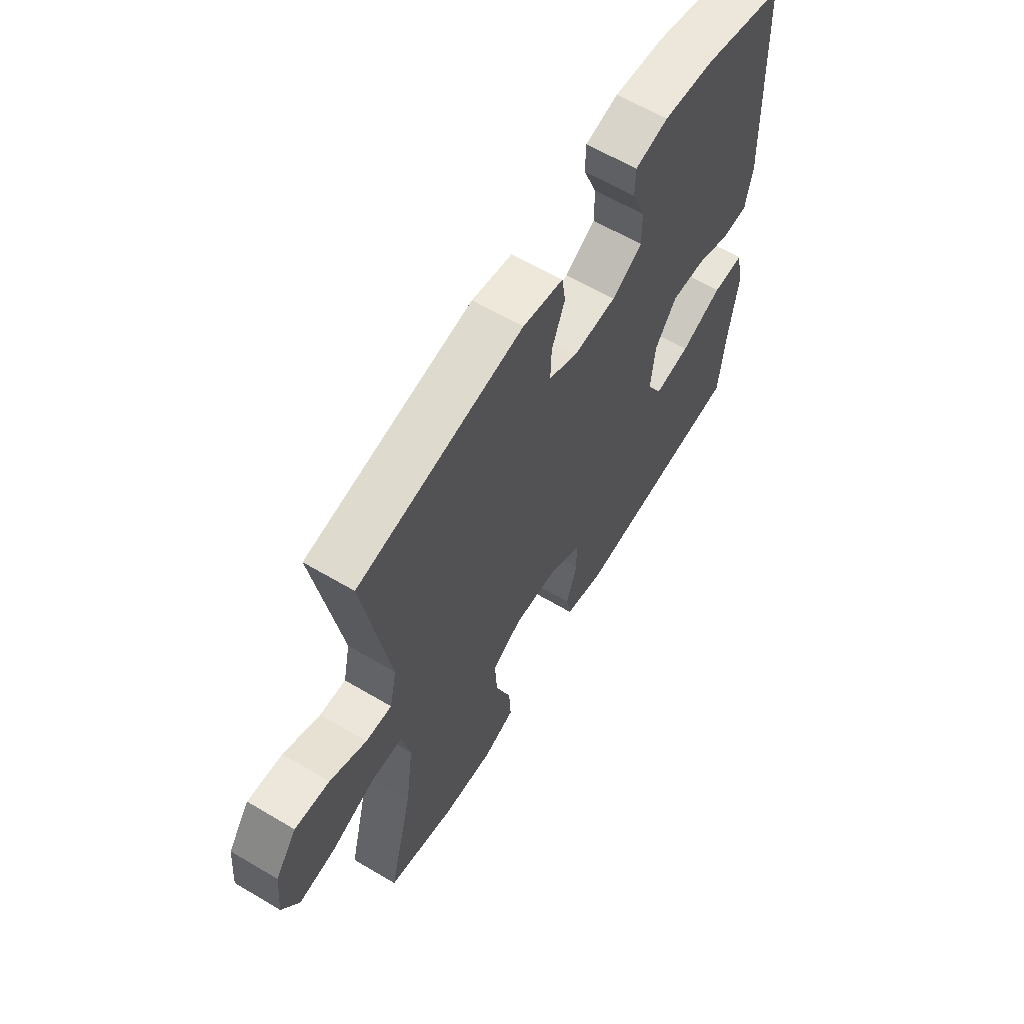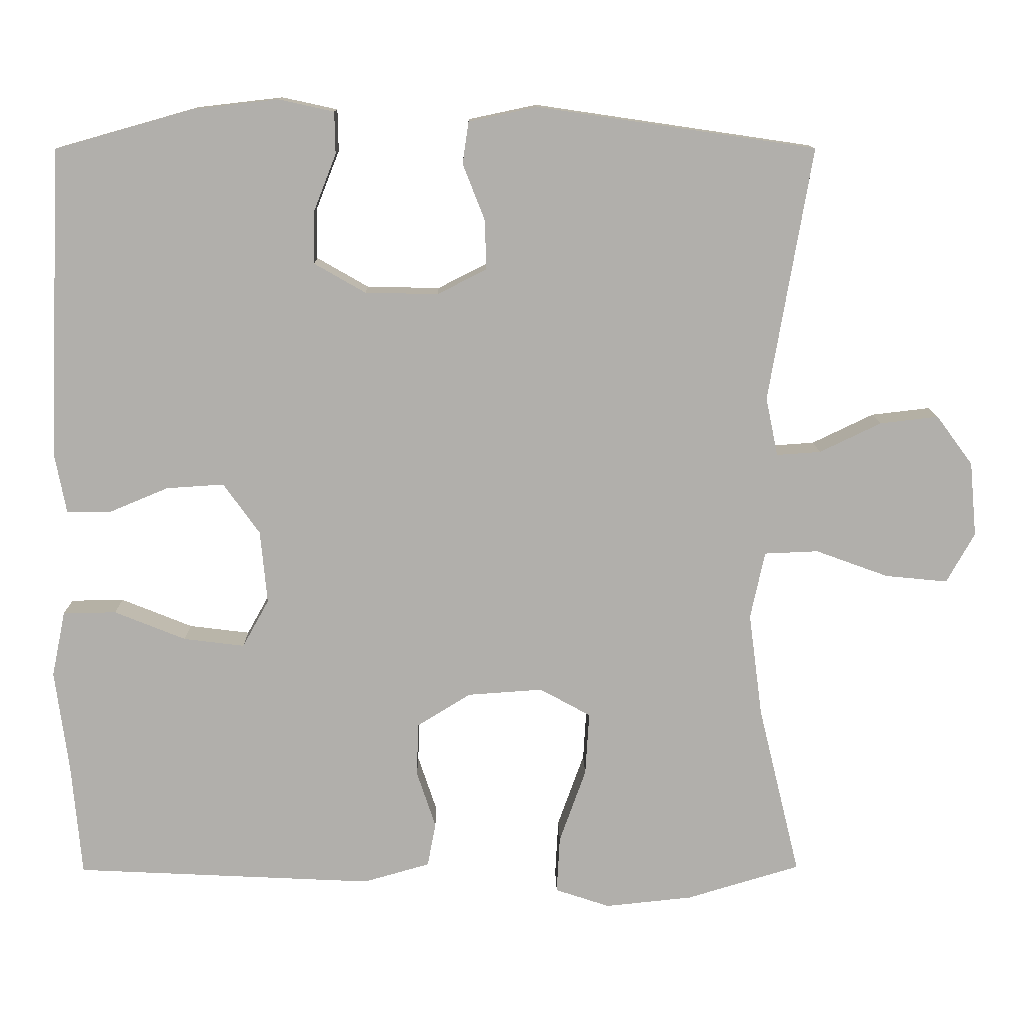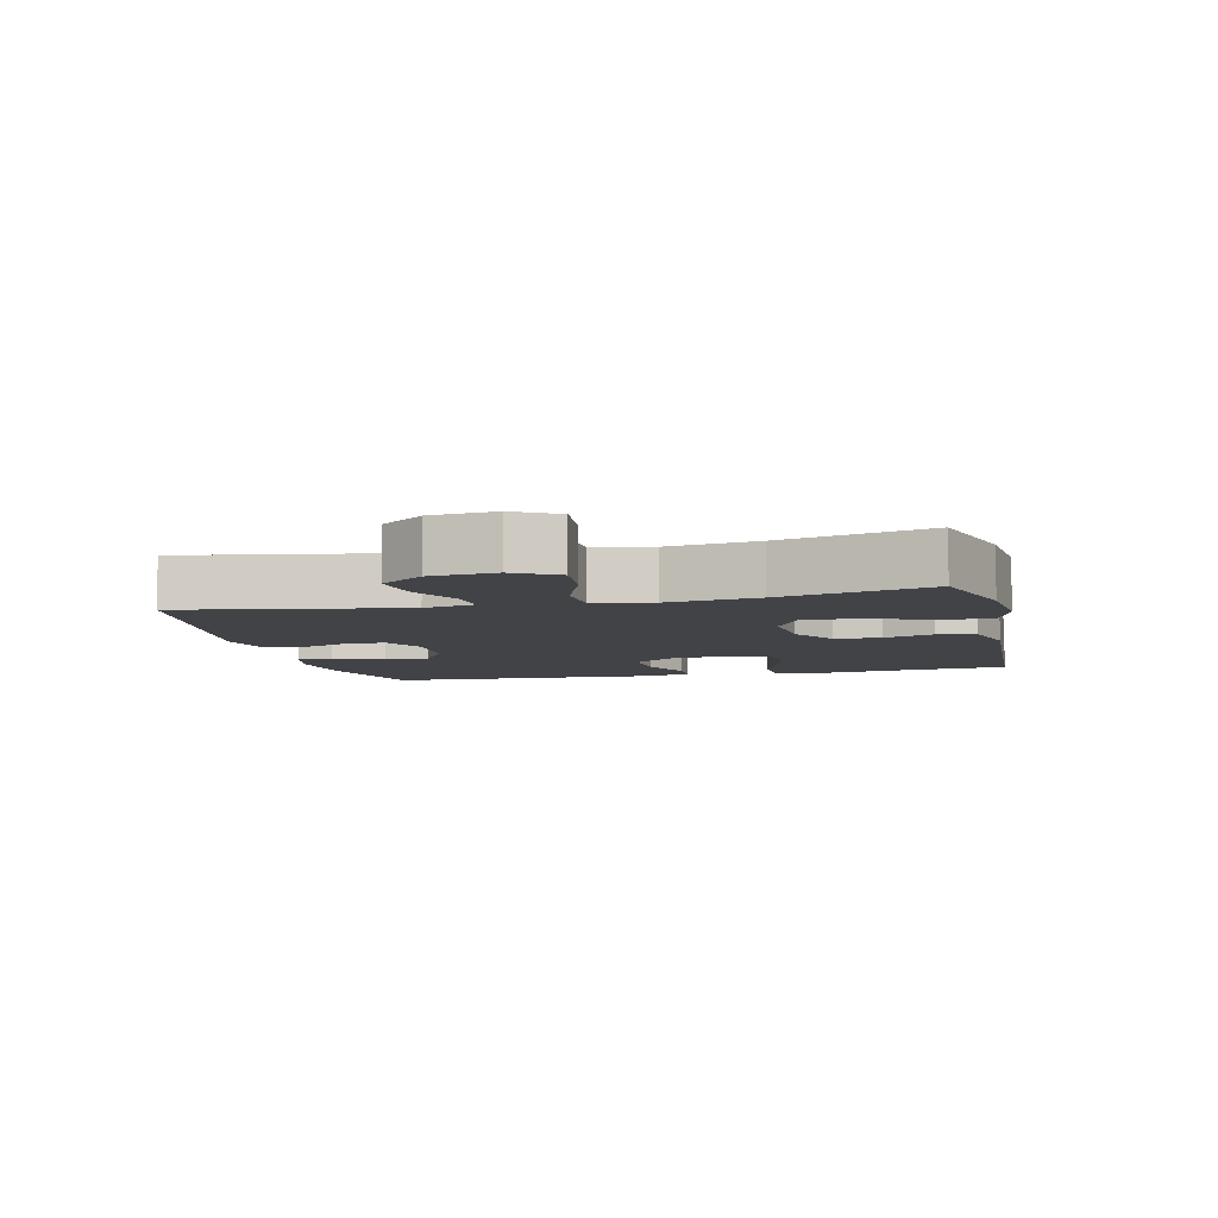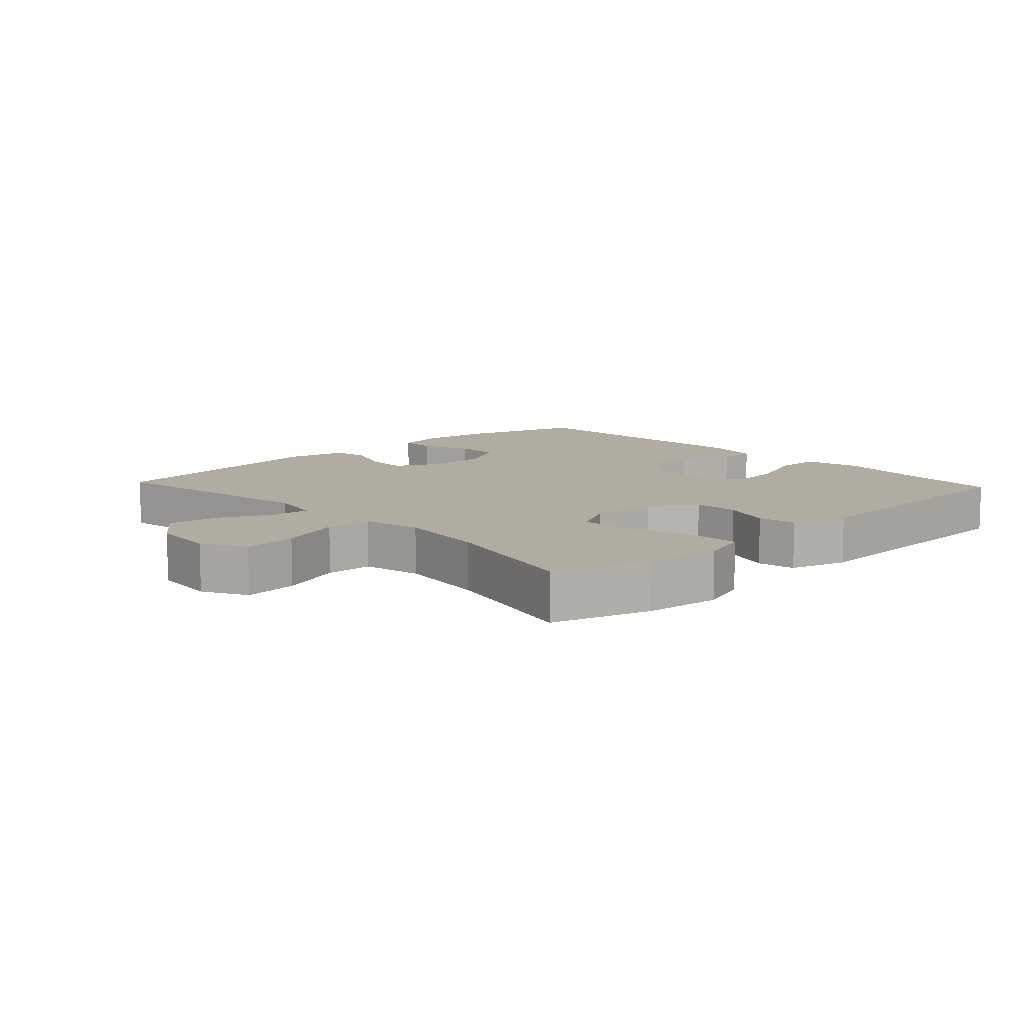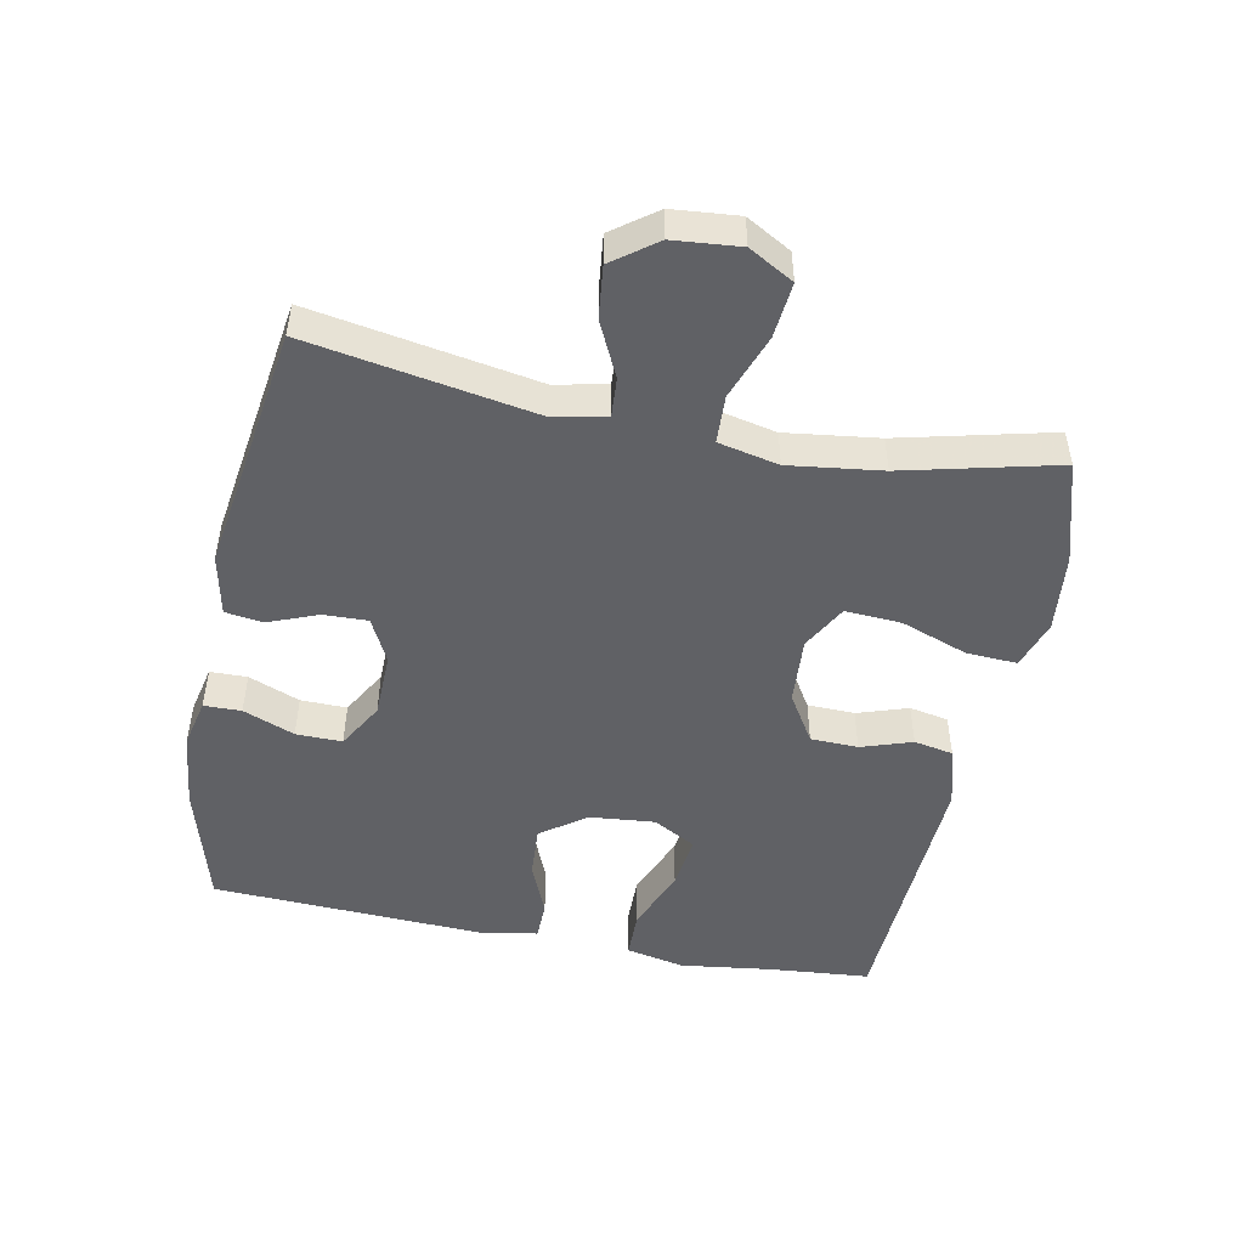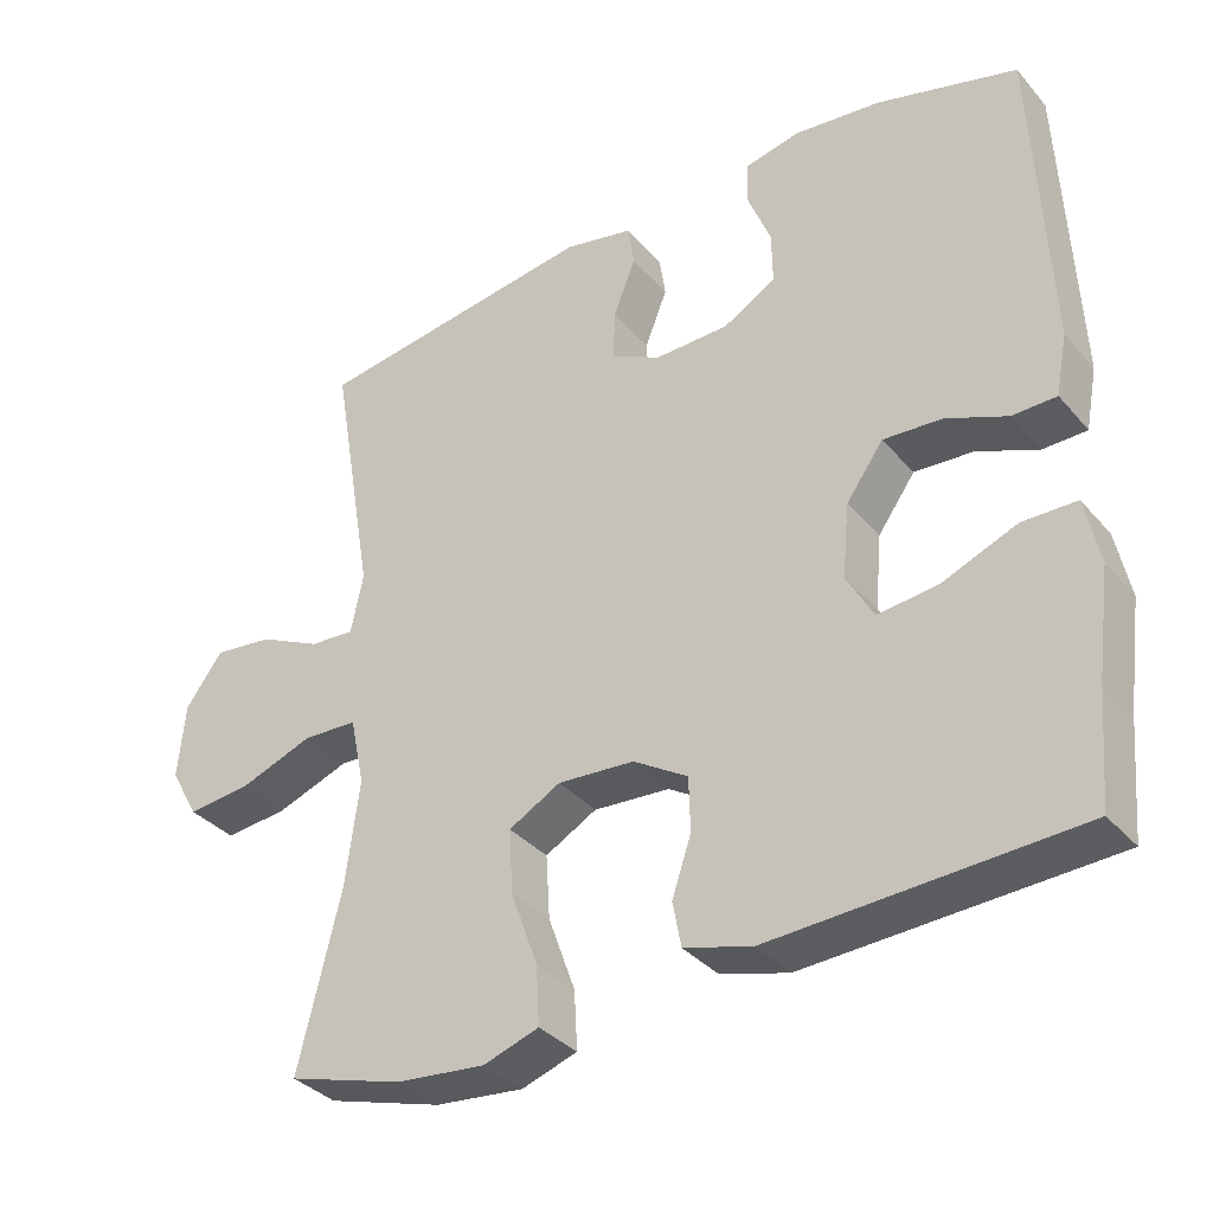
<metadata>
{"format":"obj","ext":"obj","renderer":"f3d","projection":"perspective","resolution":1024,"background":"white","views":[{"elev":62.3,"azim":121.0,"up":"+Z"},{"elev":12.0,"azim":-0.7,"up":"+Z"},{"elev":-7.0,"azim":103.2,"up":"+Y"},{"elev":10.2,"azim":137.1,"up":"+Y"},{"elev":-49.3,"azim":78.7,"up":"+Y"},{"elev":-35.1,"azim":-145.3,"up":"+Z"}]}
</metadata>
<code>
v 0.5 0.07 0.5
v 0.443 0.07 0.166
v 0.459 0.07 0.089
v 0.517 0.07 0.093
v 0.598 0.07 0.132
v 0.675 0.07 0.141
v 0.723 0.07 0.076
v 0.732 0.07 -0.022
v 0.695 0.07 -0.088
v 0.613 0.07 -0.08
v 0.517 0.07 -0.045
v 0.446 0.07 -0.048
v 0.427 0.07 -0.137
v 0.445 0.07 -0.274
v 0.5 0.07 -0.5
v 0.35 0.07 -0.545
v 0.235 0.07 -0.557
v 0.163 0.07 -0.533
v 0.167 0.07 -0.458
v 0.202 0.07 -0.36
v 0.207 0.07 -0.277
v 0.14 0.07 -0.24
v 0.041 0.07 -0.247
v -0.03 0.07 -0.291
v -0.032 0.07 -0.361
v -0.007 0.07 -0.436
v -0.018 0.07 -0.494
v -0.106 0.07 -0.519
v -0.5 0.07 -0.5
v -0.513 0.07 -0.351
v -0.531 0.07 -0.216
v -0.513 0.07 -0.129
v -0.443 0.07 -0.128
v -0.349 0.07 -0.166
v -0.269 0.07 -0.176
v -0.234 0.07 -0.113
v -0.243 0.07 -0.017
v -0.291 0.07 0.05
v -0.367 0.07 0.045
v -0.446 0.07 0.012
v -0.503 0.07 0.013
v -0.518 0.07 0.092
v -0.5 0.07 0.5
v -0.319 0.07 0.551
v -0.206 0.07 0.564
v -0.133 0.07 0.548
v -0.132 0.07 0.493
v -0.162 0.07 0.417
v -0.163 0.07 0.349
v -0.095 0.07 0.31
v 0.001 0.07 0.308
v 0.066 0.07 0.341
v 0.064 0.07 0.406
v 0.035 0.07 0.48
v 0.043 0.07 0.535
v 0.133 0.07 0.554
v 0.5 0 0.5
v 0.443 0 0.166
v 0.459 0 0.089
v 0.517 0 0.093
v 0.598 0 0.132
v 0.675 0 0.141
v 0.723 0 0.076
v 0.732 0 -0.022
v 0.695 0 -0.088
v 0.613 0 -0.08
v 0.517 0 -0.045
v 0.446 0 -0.048
v 0.427 0 -0.137
v 0.445 0 -0.274
v 0.5 0 -0.5
v 0.35 0 -0.545
v 0.235 0 -0.557
v 0.163 0 -0.533
v 0.167 0 -0.458
v 0.202 0 -0.36
v 0.207 0 -0.277
v 0.14 0 -0.24
v 0.041 0 -0.247
v -0.03 0 -0.291
v -0.032 0 -0.361
v -0.007 0 -0.436
v -0.018 0 -0.494
v -0.106 0 -0.519
v -0.5 0 -0.5
v -0.513 0 -0.351
v -0.531 0 -0.216
v -0.513 0 -0.129
v -0.443 0 -0.128
v -0.349 0 -0.166
v -0.269 0 -0.176
v -0.234 0 -0.113
v -0.243 0 -0.017
v -0.291 0 0.05
v -0.367 0 0.045
v -0.446 0 0.012
v -0.503 0 0.013
v -0.518 0 0.092
v -0.5 0 0.5
v -0.319 0 0.551
v -0.206 0 0.564
v -0.133 0 0.548
v -0.132 0 0.493
v -0.162 0 0.417
v -0.163 0 0.349
v -0.095 0 0.31
v 0.001 0 0.308
v 0.066 0 0.341
v 0.064 0 0.406
v 0.035 0 0.48
v 0.043 0 0.535
v 0.133 0 0.554
f 53 54 55 56
f 52 53 56 1
f 51 52 1 2
f 50 51 2 3
f 45 46 47 48
f 45 48 49
f 44 45 49
f 43 44 49
f 42 43 49 50
f 39 40 41 42
f 38 39 42 50
f 31 32 33 34
f 30 31 34 35
f 29 30 35
f 28 29 35
f 25 26 27 28
f 24 25 28 35
f 23 24 35 36
f 17 18 19 20
f 17 20 21
f 14 15 16 17
f 13 14 17 21
f 12 13 21 22
f 8 9 10 11
f 8 11 12
f 7 8 12
f 4 5 6 7
f 3 4 7 12
f 37 38 50 3
f 22 23 36 37
f 3 12 22 37
f 112 111 110 109
f 57 112 109 108
f 58 57 108 107
f 59 58 107 106
f 104 103 102 101
f 105 104 101
f 105 101 100
f 105 100 99
f 106 105 99 98
f 98 97 96 95
f 106 98 95 94
f 90 89 88 87
f 91 90 87 86
f 91 86 85
f 91 85 84
f 84 83 82 81
f 91 84 81 80
f 92 91 80 79
f 76 75 74 73
f 77 76 73
f 73 72 71 70
f 77 73 70 69
f 78 77 69 68
f 67 66 65 64
f 68 67 64
f 68 64 63
f 63 62 61 60
f 68 63 60 59
f 59 106 94 93
f 93 92 79 78
f 93 78 68 59
f 1 57 58 2
f 2 58 59 3
f 3 59 60 4
f 4 60 61 5
f 5 61 62 6
f 6 62 63 7
f 7 63 64 8
f 8 64 65 9
f 9 65 66 10
f 10 66 67 11
f 11 67 68 12
f 12 68 69 13
f 13 69 70 14
f 14 70 71 15
f 15 71 72 16
f 16 72 73 17
f 17 73 74 18
f 18 74 75 19
f 19 75 76 20
f 20 76 77 21
f 21 77 78 22
f 22 78 79 23
f 23 79 80 24
f 24 80 81 25
f 25 81 82 26
f 26 82 83 27
f 27 83 84 28
f 28 84 85 29
f 29 85 86 30
f 30 86 87 31
f 31 87 88 32
f 32 88 89 33
f 33 89 90 34
f 34 90 91 35
f 35 91 92 36
f 36 92 93 37
f 37 93 94 38
f 38 94 95 39
f 39 95 96 40
f 40 96 97 41
f 41 97 98 42
f 42 98 99 43
f 43 99 100 44
f 44 100 101 45
f 45 101 102 46
f 46 102 103 47
f 47 103 104 48
f 48 104 105 49
f 49 105 106 50
f 50 106 107 51
f 51 107 108 52
f 52 108 109 53
f 53 109 110 54
f 54 110 111 55
f 55 111 112 56
f 56 112 57 1

</code>
